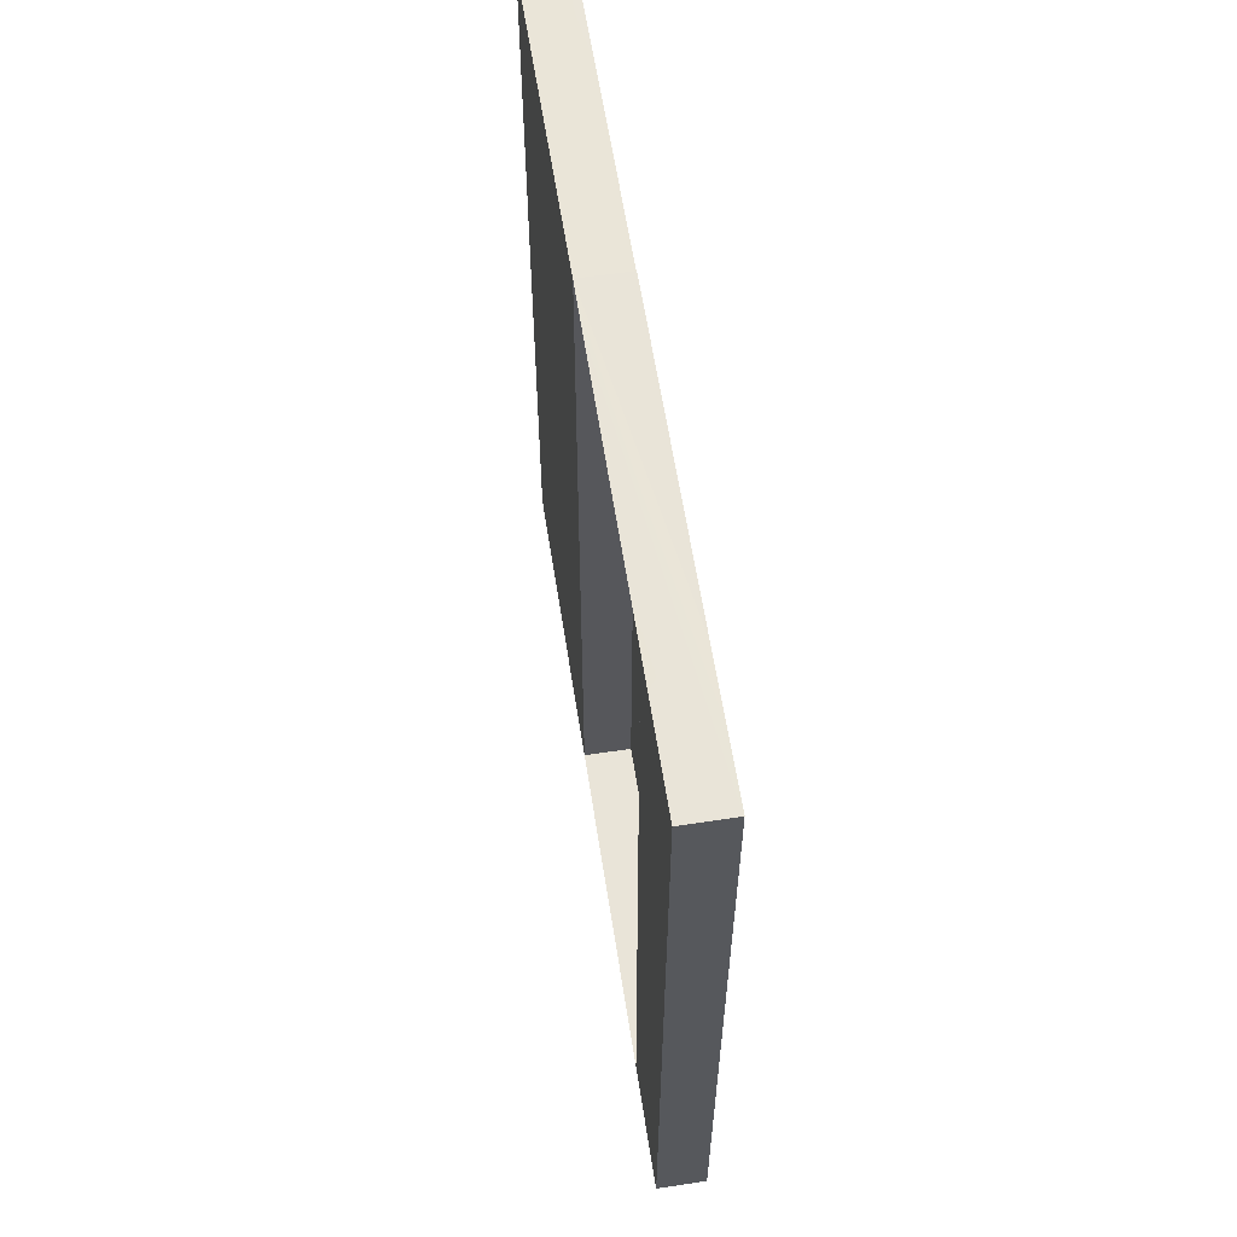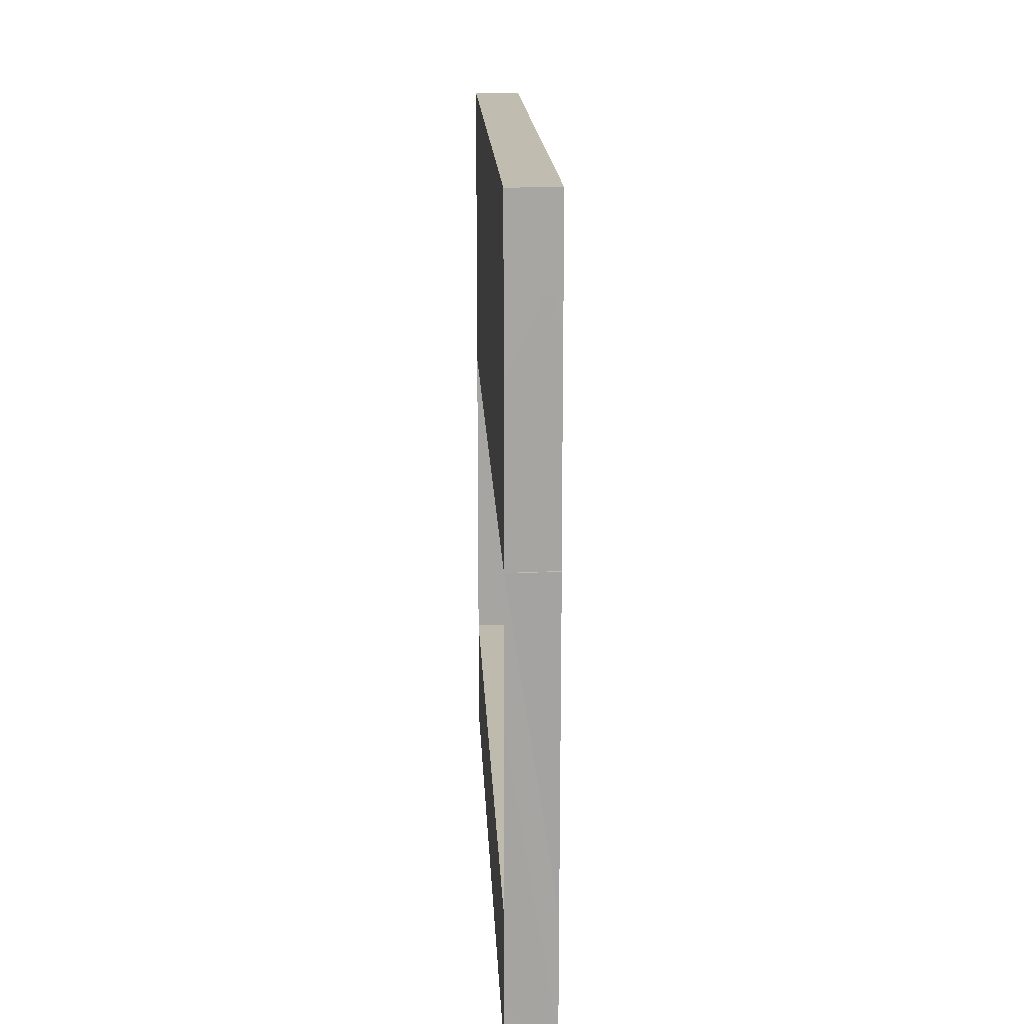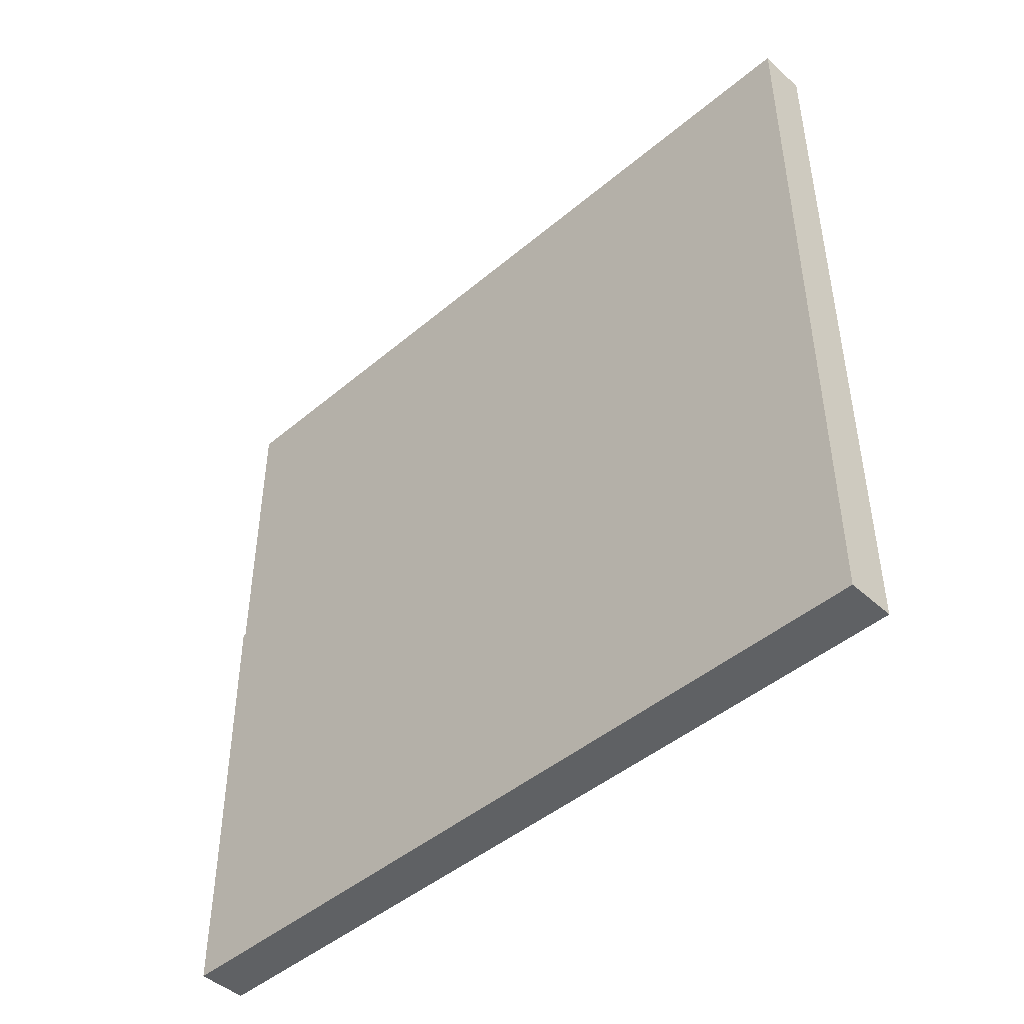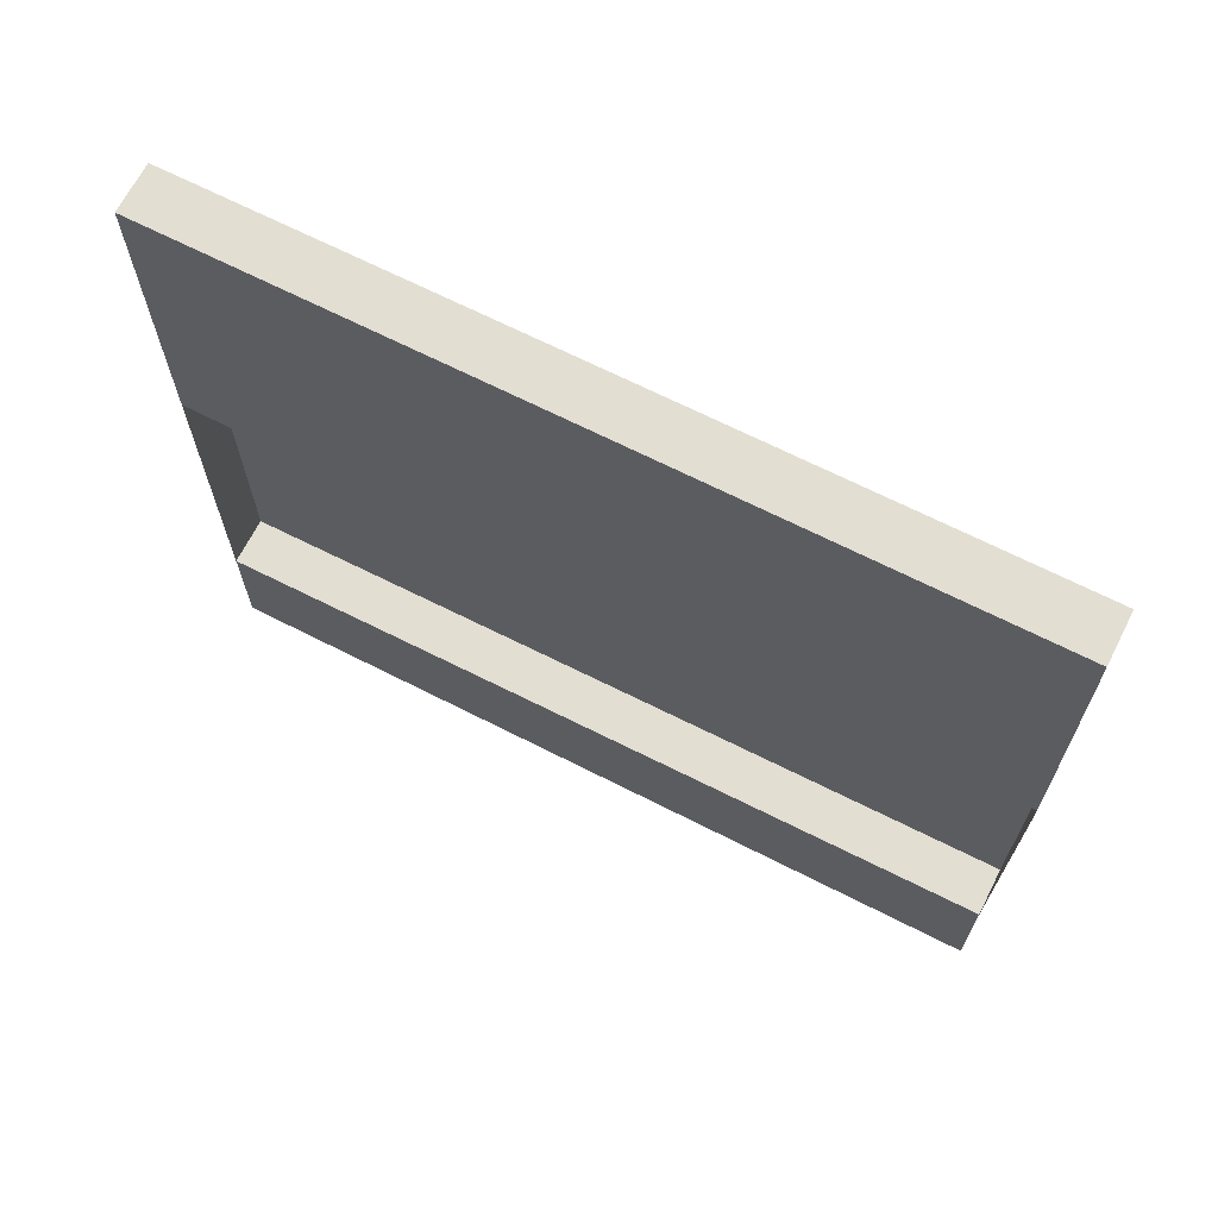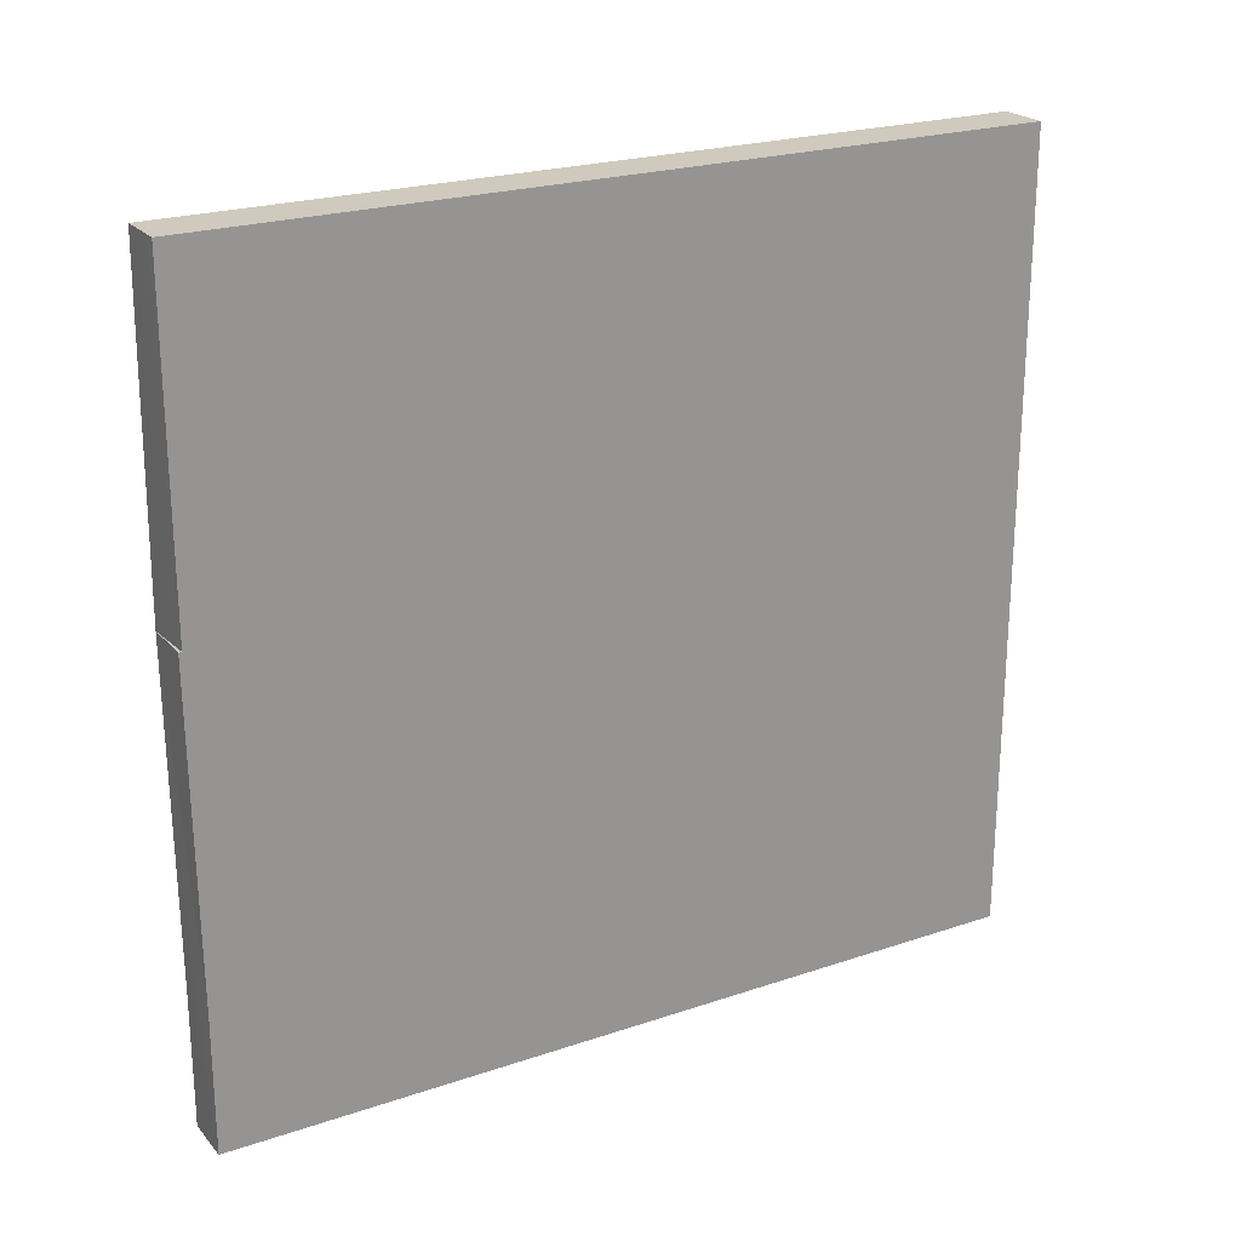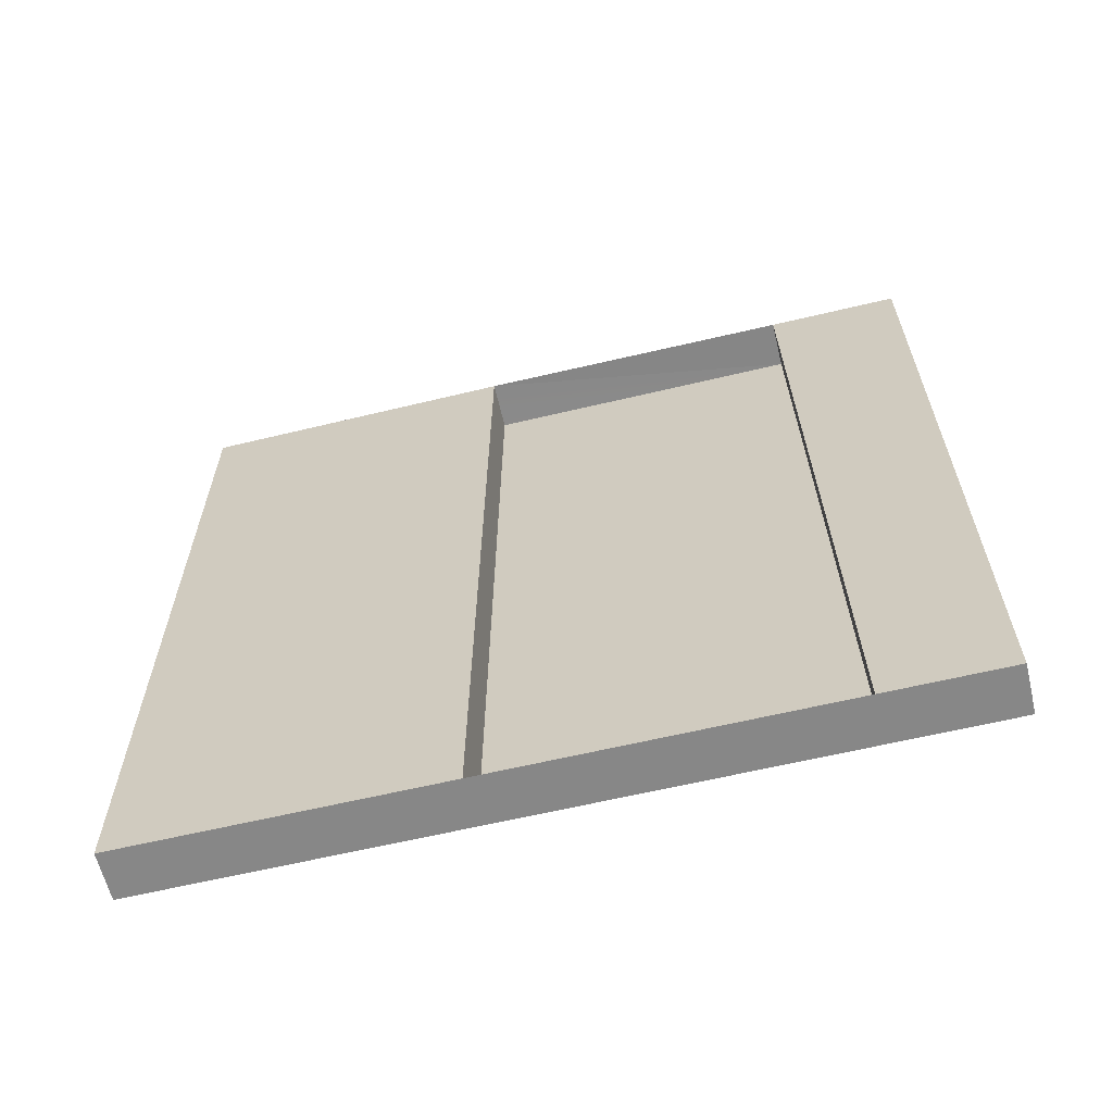
<metadata>
{"format":"obj","ext":"obj","renderer":"f3d","projection":"perspective","resolution":1024,"background":"white","views":[{"elev":60.1,"azim":171.2,"up":"+Y"},{"elev":16.6,"azim":177.5,"up":"+Z"},{"elev":-45.8,"azim":-46.0,"up":"+Z"},{"elev":67.7,"azim":117.0,"up":"+Z"},{"elev":22.8,"azim":-120.0,"up":"+Z"},{"elev":-62.4,"azim":103.6,"up":"+Y"}]}
</metadata>
<code>
g pb_Mesh302918
v -2 -16 -36
v 0 -16 -36
v -2 17 -36
v -2.289e-05 17 -36
v 0 -16 -4
v -2 -16 -4
v 0 17 -4
v -2 17 -4
v -2 -16 -4
v -2 -16 -36
v -2 17 -4
v -2 17 -36
v 0 17.12 -17.25
v 0 -16 -4
v 0 17 -4
v 0 -16 -17
v -2 17 -30.5
v -2 -16 -17
v -2 17.12 -17.25
v -2 -16 -31
v -2.289e-05 17 -36
v 0 -16 -31
v 0 17 -30.5
v 0 -16 -36
v -2.289e-05 17 -36
v 0 17 -30.5
v -2 17 -36
v 0 17.12 -17.25
v -2 17 -4
v 0 17 -4
v 0 -16 -4
v 0 -16 -17
v -2 -16 -4
v -2 -16 -36
v 0 -16 -31
v 0 -16 -36
v 0 -16 -17
v 0 17.12 -17.25
v -2 -16 -17
v -2 17.12 -17.25
v 0 17.12 -17.25
v 0 17 -30.5
v -2 17.12 -17.25
v -2 17 -30.5
v 0 17 -30.5
v 0 -16 -31
v -2 17 -30.5
v -2 -16 -31
v 0 -16 -31
v 0 -16 -17
v -2 -16 -31
v -2 -16 -17
g pb_Mesh302918_0
g pb_Mesh302918_1
f 3 2 1
f 3 4 2
g pb_Mesh302918_2
f 7 6 5
f 7 8 6
f 11 10 9
f 11 12 10
f 15 14 13
f 14 16 13
f 19 18 17
f 18 20 17
f 23 22 21
f 22 24 21
f 27 26 25
f 27 28 26
f 29 28 27
f 30 28 29
f 33 32 31
f 34 32 33
f 35 32 34
f 34 36 35
f 39 38 37
f 39 40 38
f 43 42 41
f 43 44 42
f 47 46 45
f 47 48 46
f 51 50 49
f 51 52 50

</code>
